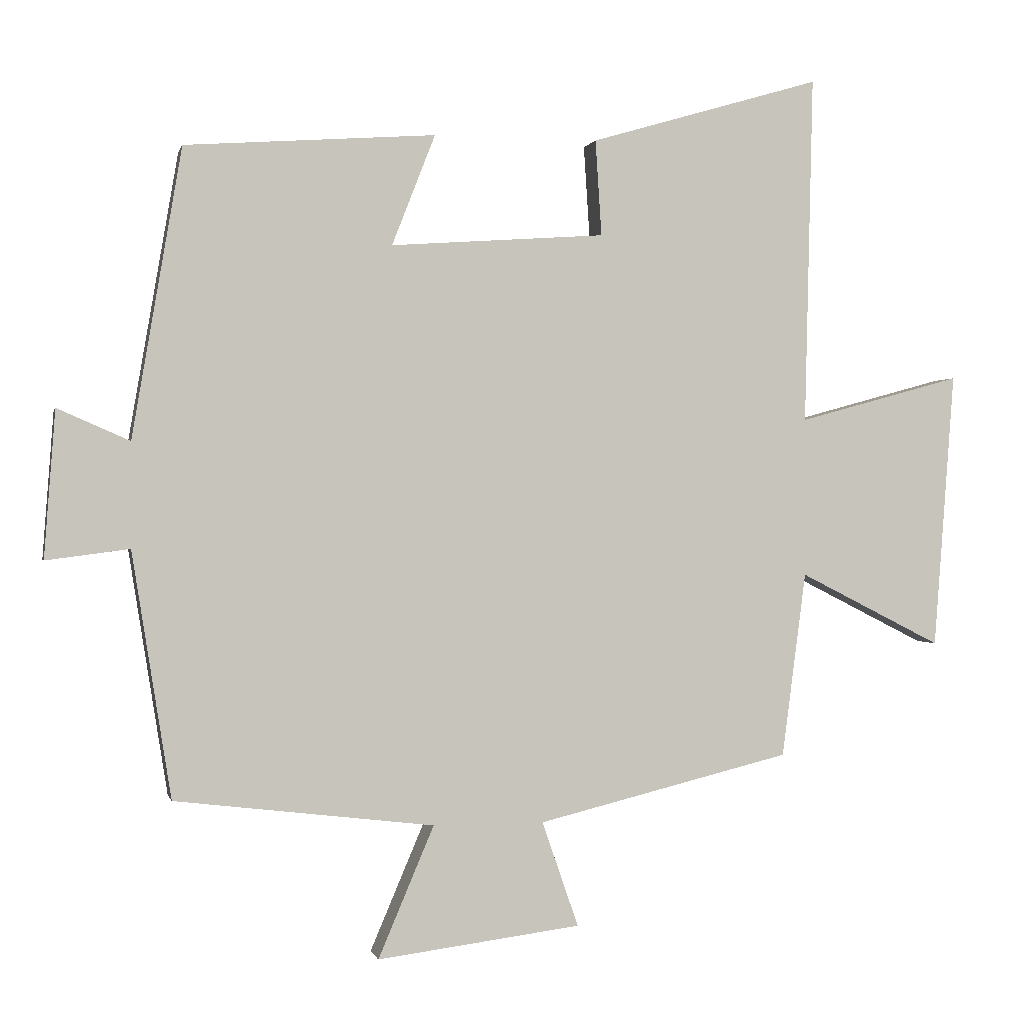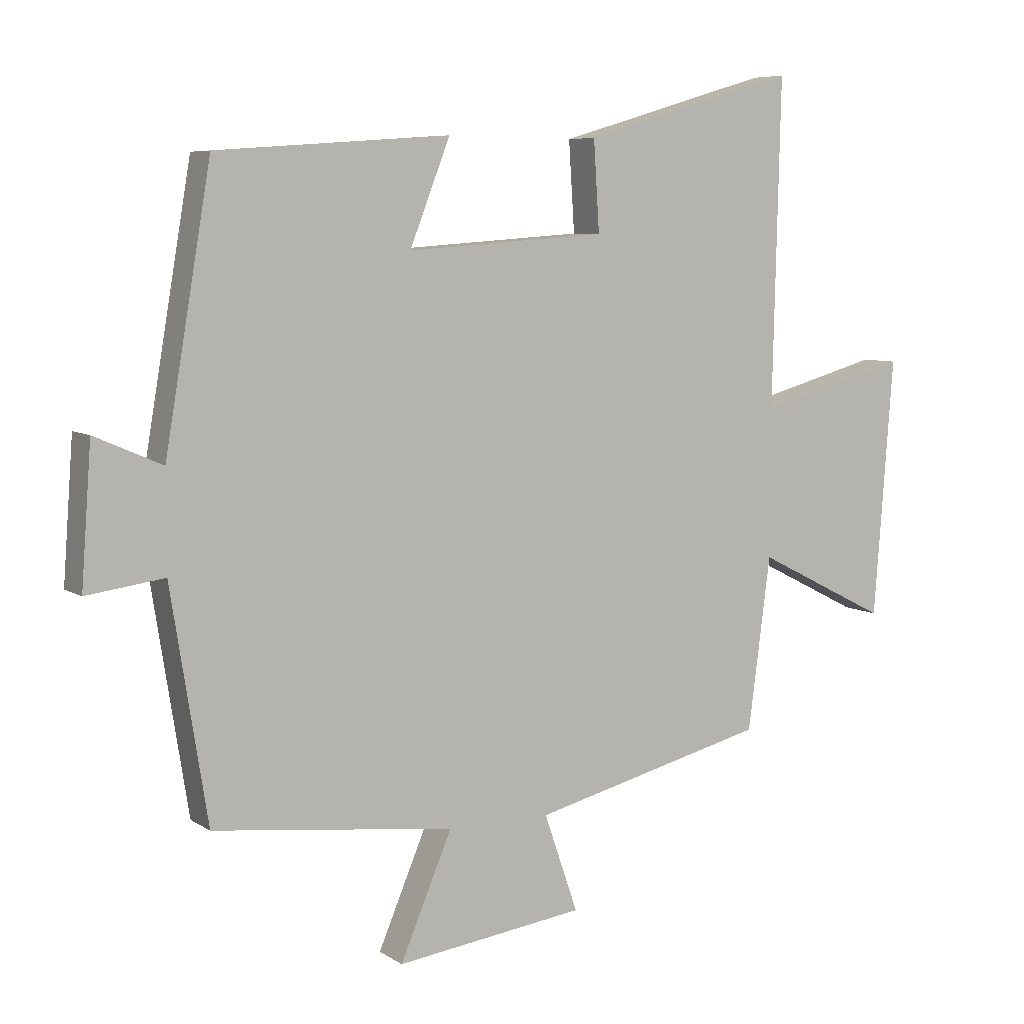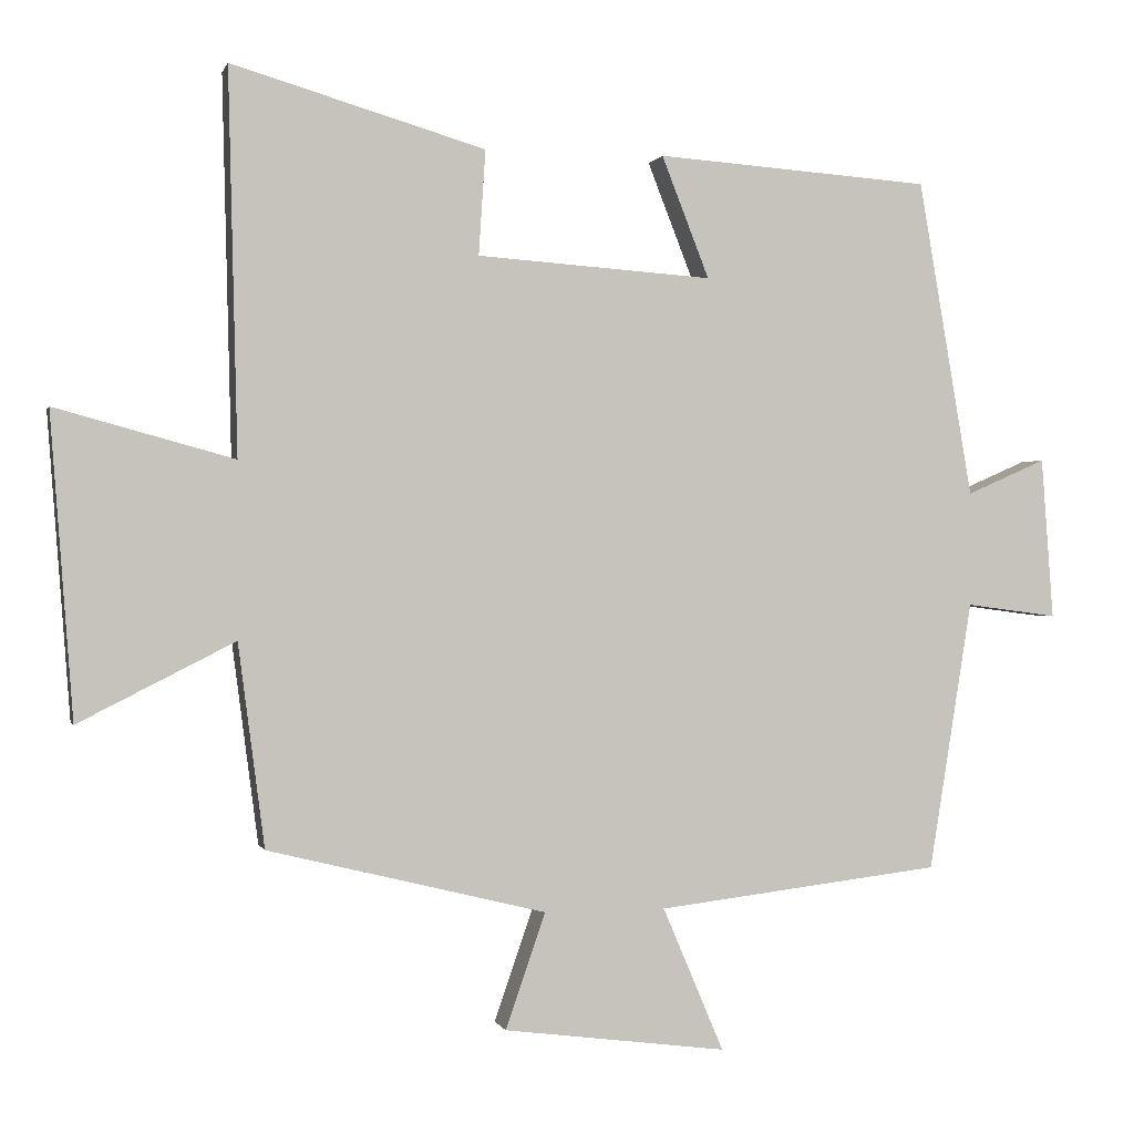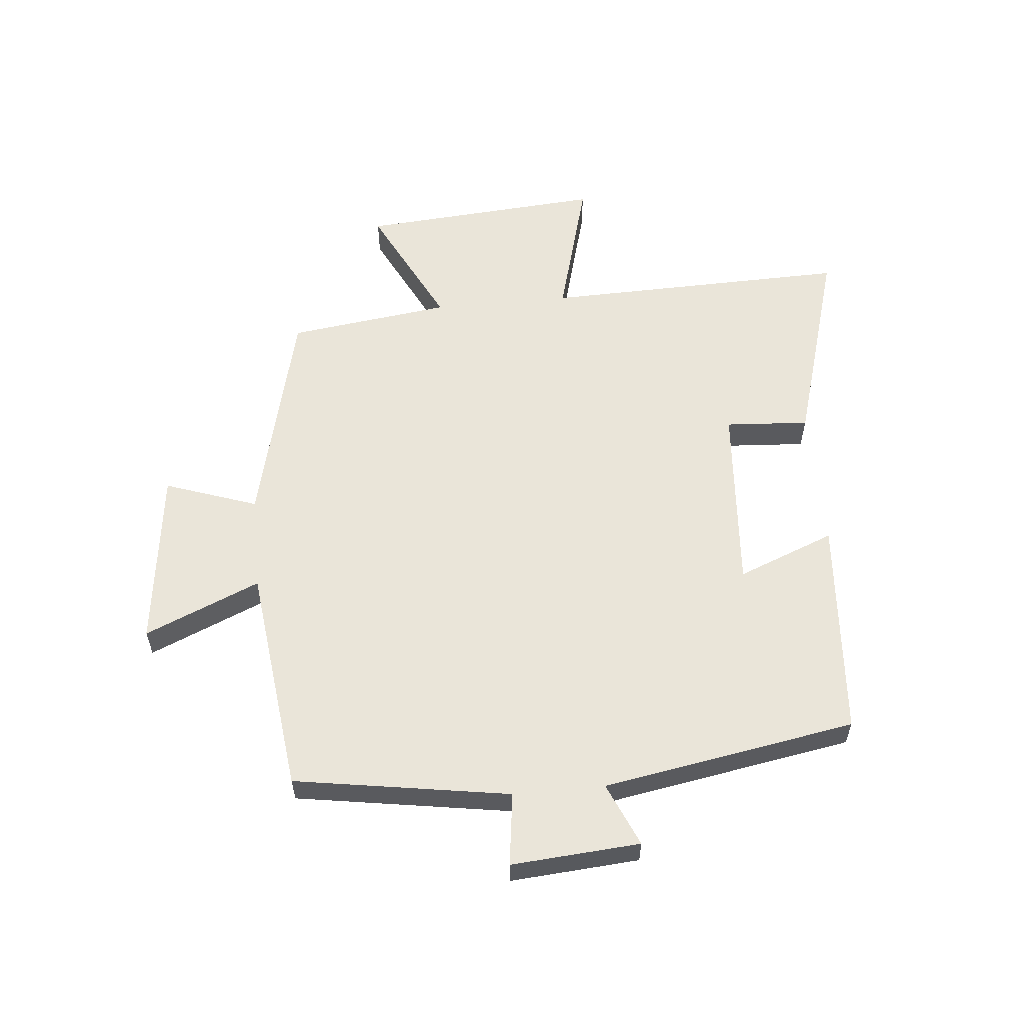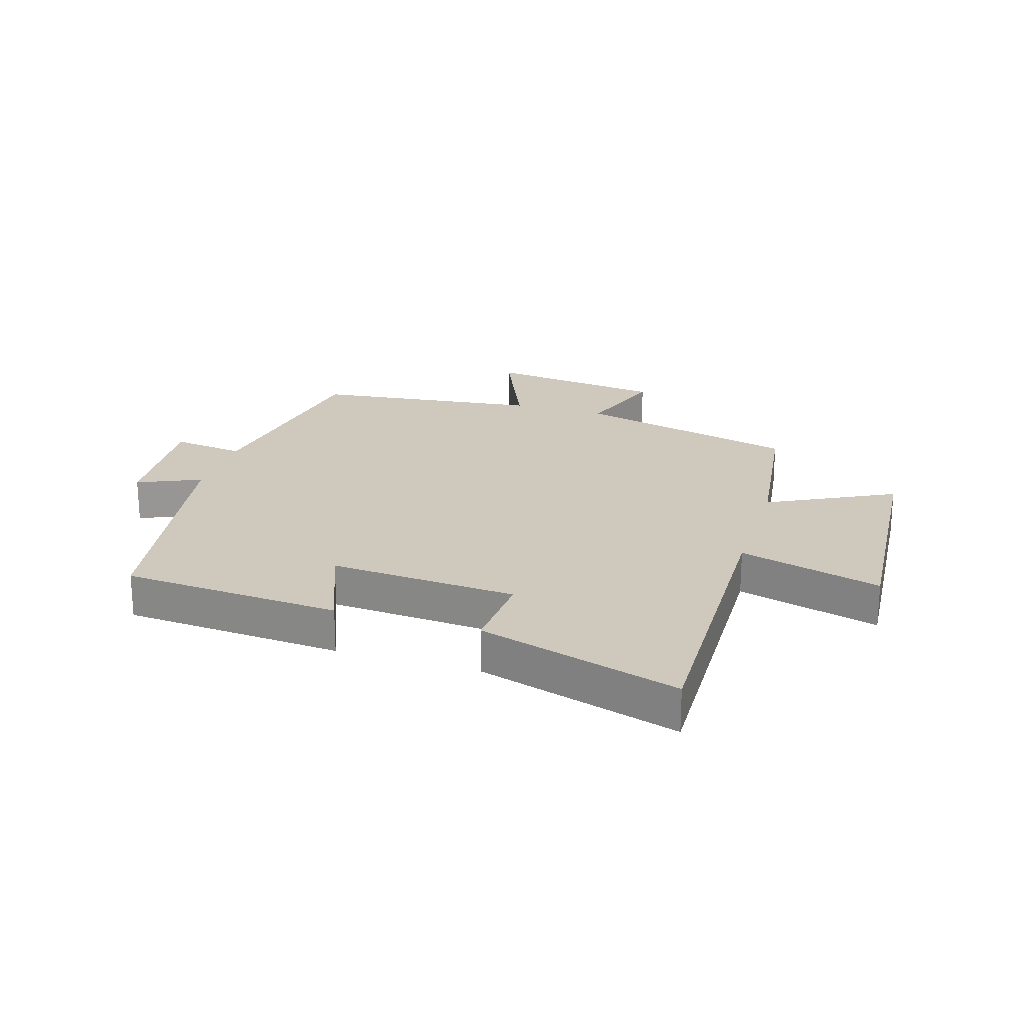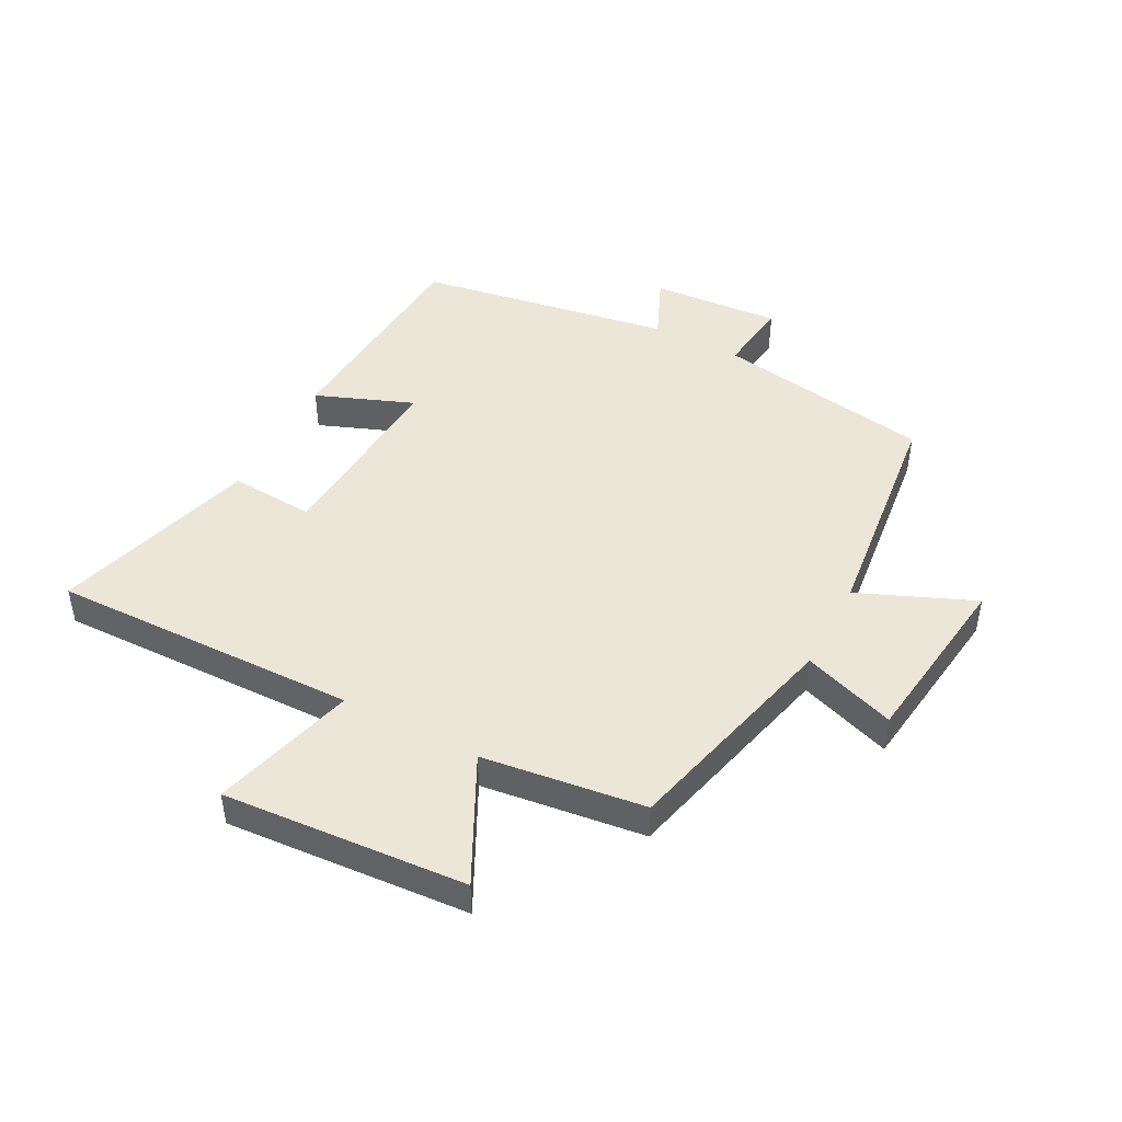
<metadata>
{"format":"obj","ext":"obj","renderer":"f3d","projection":"perspective","resolution":1024,"background":"white","views":[{"elev":0.0,"azim":-12.5,"up":"+Z"},{"elev":6.9,"azim":-30.0,"up":"+Z"},{"elev":0.2,"azim":166.5,"up":"+Z"},{"elev":58.4,"azim":-95.4,"up":"+Y"},{"elev":22.5,"azim":17.1,"up":"+Y"},{"elev":46.3,"azim":117.9,"up":"+Y"}]}
</metadata>
<code>
v -0.443 0.07 -0.455
v -0.5 0.07 -0.098
v -0.621 0.07 -0.114
v -0.605 0.07 0.1
v -0.5 0.07 0.054
v -0.428 0.07 0.474
v -0.064 0.07 0.5
v -0.127 0.07 0.339
v 0.185 0.07 0.361
v 0.176 0.07 0.5
v 0.512 0.07 0.599
v 0.5 0.07 0.092
v 0.737 0.07 0.157
v 0.707 0.07 -0.245
v 0.5 0.07 -0.14
v 0.465 0.07 -0.409
v 0.096 0.07 -0.5
v 0.149 0.07 -0.653
v -0.147 0.07 -0.691
v -0.066 0.07 -0.5
v -0.443 0 -0.455
v -0.5 0 -0.098
v -0.621 0 -0.114
v -0.605 0 0.1
v -0.5 0 0.054
v -0.428 0 0.474
v -0.064 0 0.5
v -0.127 0 0.339
v 0.185 0 0.361
v 0.176 0 0.5
v 0.512 0 0.599
v 0.5 0 0.092
v 0.737 0 0.157
v 0.707 0 -0.245
v 0.5 0 -0.14
v 0.465 0 -0.409
v 0.096 0 -0.5
v 0.149 0 -0.653
v -0.147 0 -0.691
v -0.066 0 -0.5
f 17 18 19 20
f 20 1 2
f 17 20 2
f 16 17 2
f 15 16 2
f 12 13 14 15
f 12 15 2
f 9 10 11 12
f 12 2 3
f 9 12 3
f 8 9 3
f 5 6 7 8
f 5 8 3
f 3 4 5
f 40 39 38 37
f 22 21 40
f 22 40 37
f 22 37 36
f 22 36 35
f 35 34 33 32
f 22 35 32
f 32 31 30 29
f 23 22 32
f 23 32 29
f 23 29 28
f 28 27 26 25
f 23 28 25
f 25 24 23
f 1 21 22 2
f 2 22 23 3
f 3 23 24 4
f 4 24 25 5
f 5 25 26 6
f 6 26 27 7
f 7 27 28 8
f 8 28 29 9
f 9 29 30 10
f 10 30 31 11
f 11 31 32 12
f 12 32 33 13
f 13 33 34 14
f 14 34 35 15
f 15 35 36 16
f 16 36 37 17
f 17 37 38 18
f 18 38 39 19
f 19 39 40 20
f 20 40 21 1

</code>
